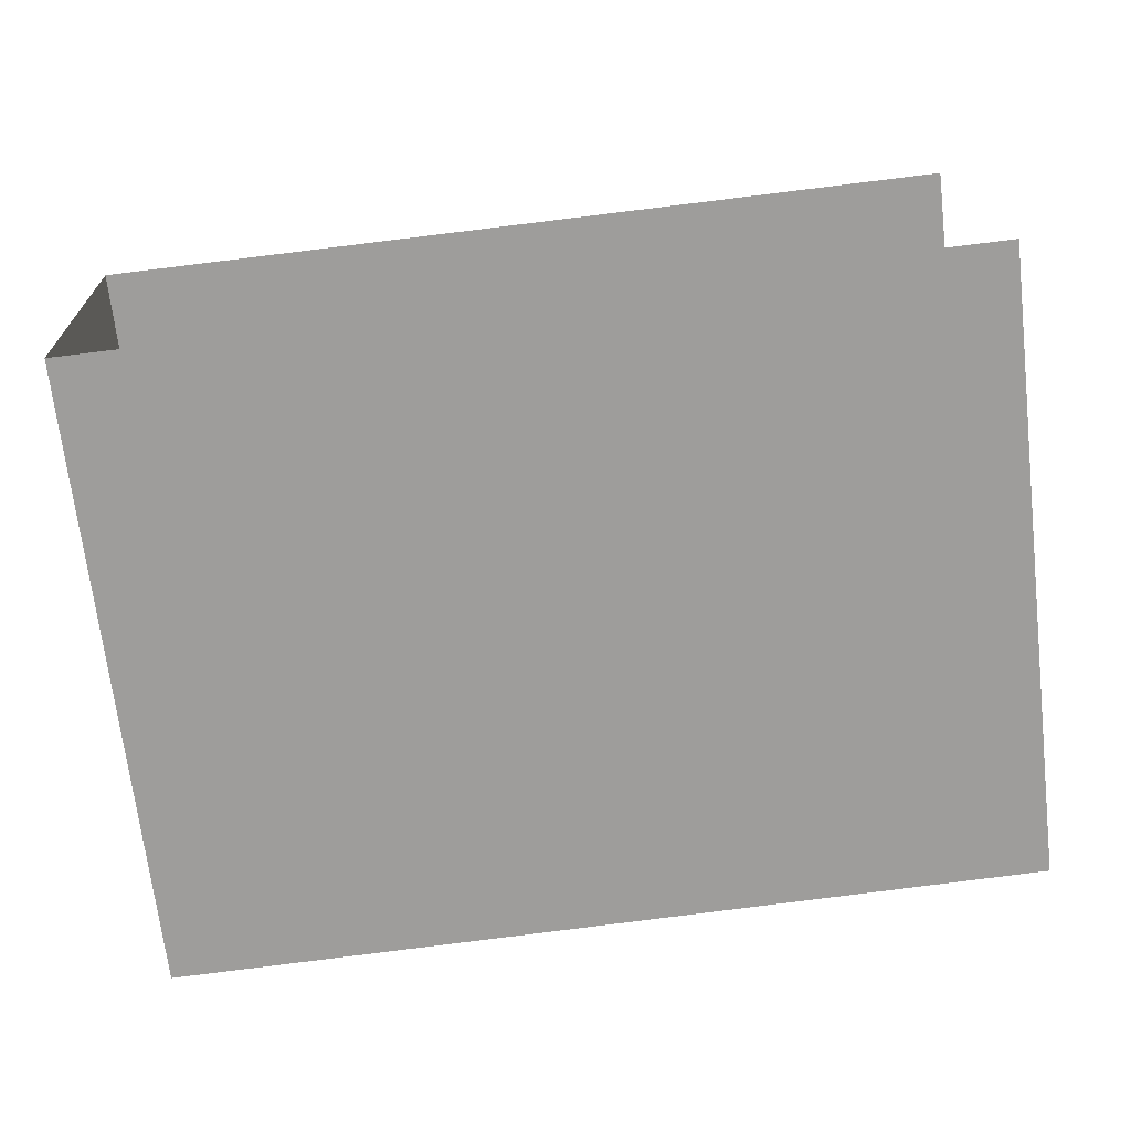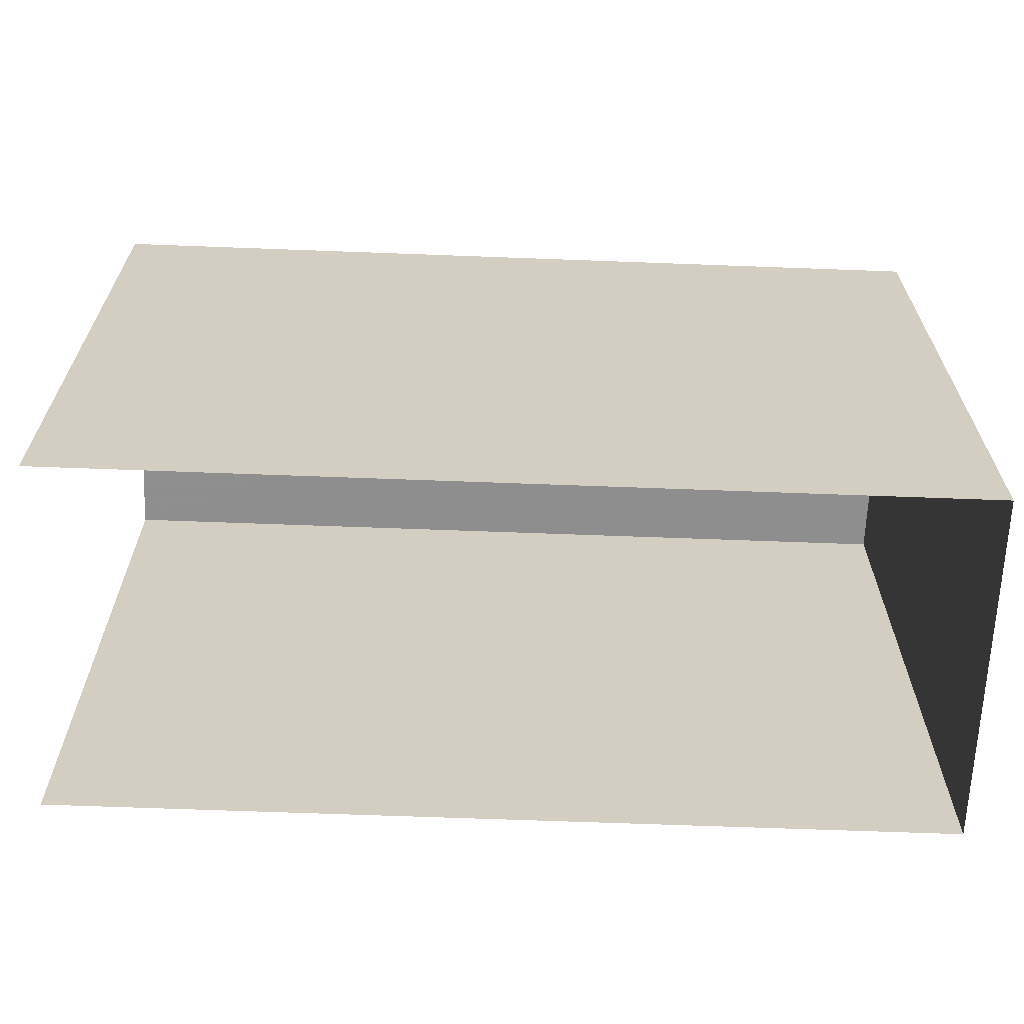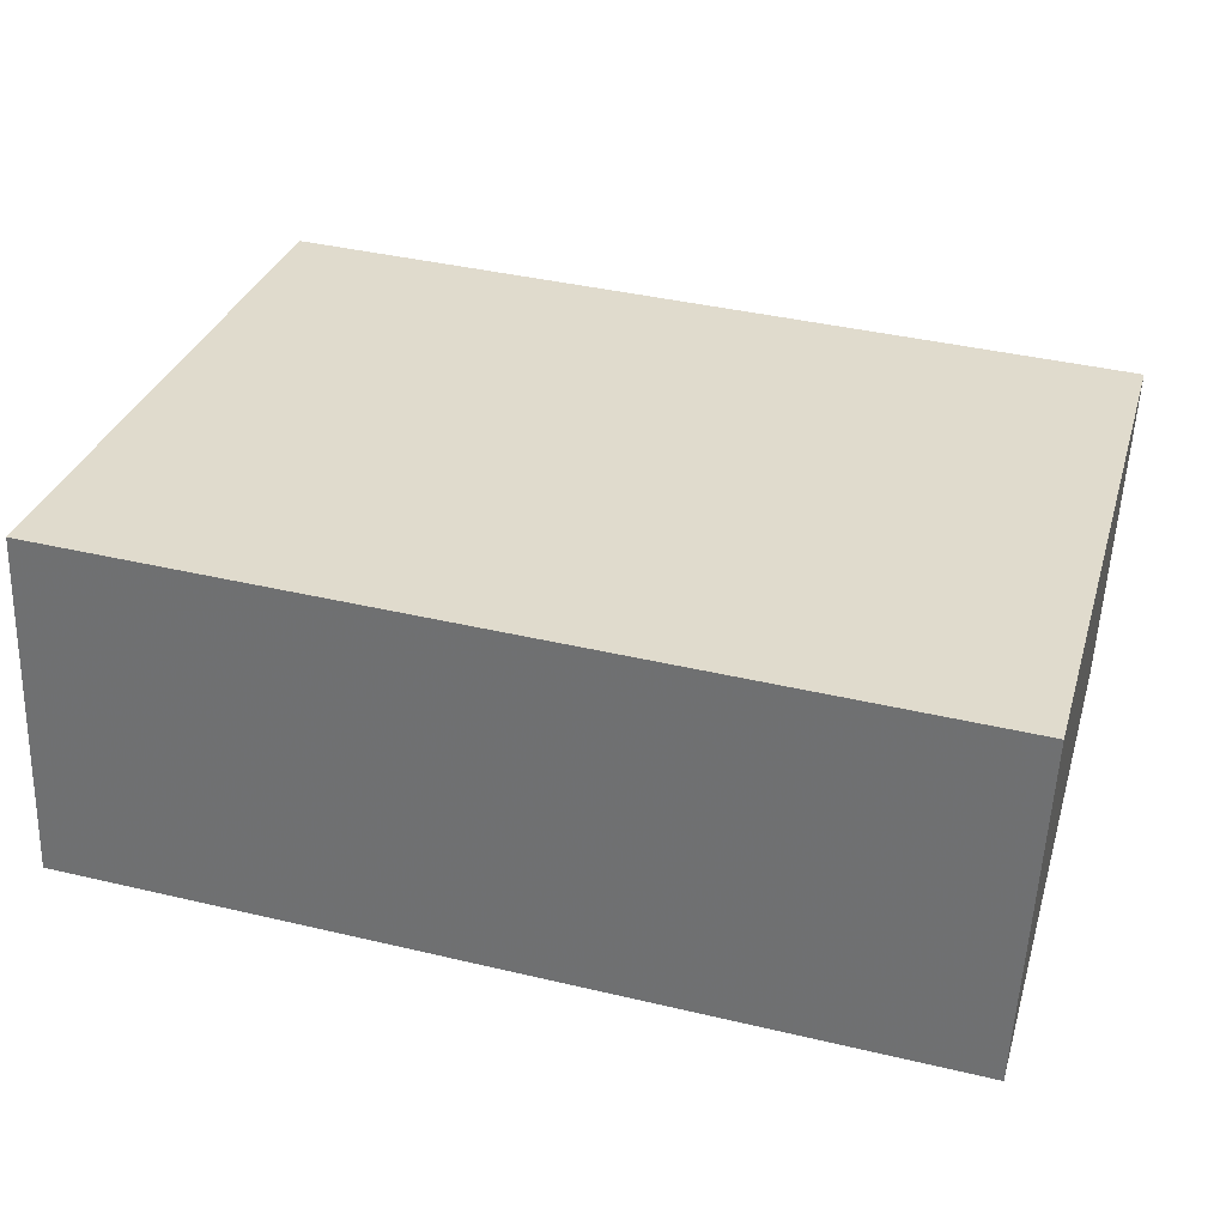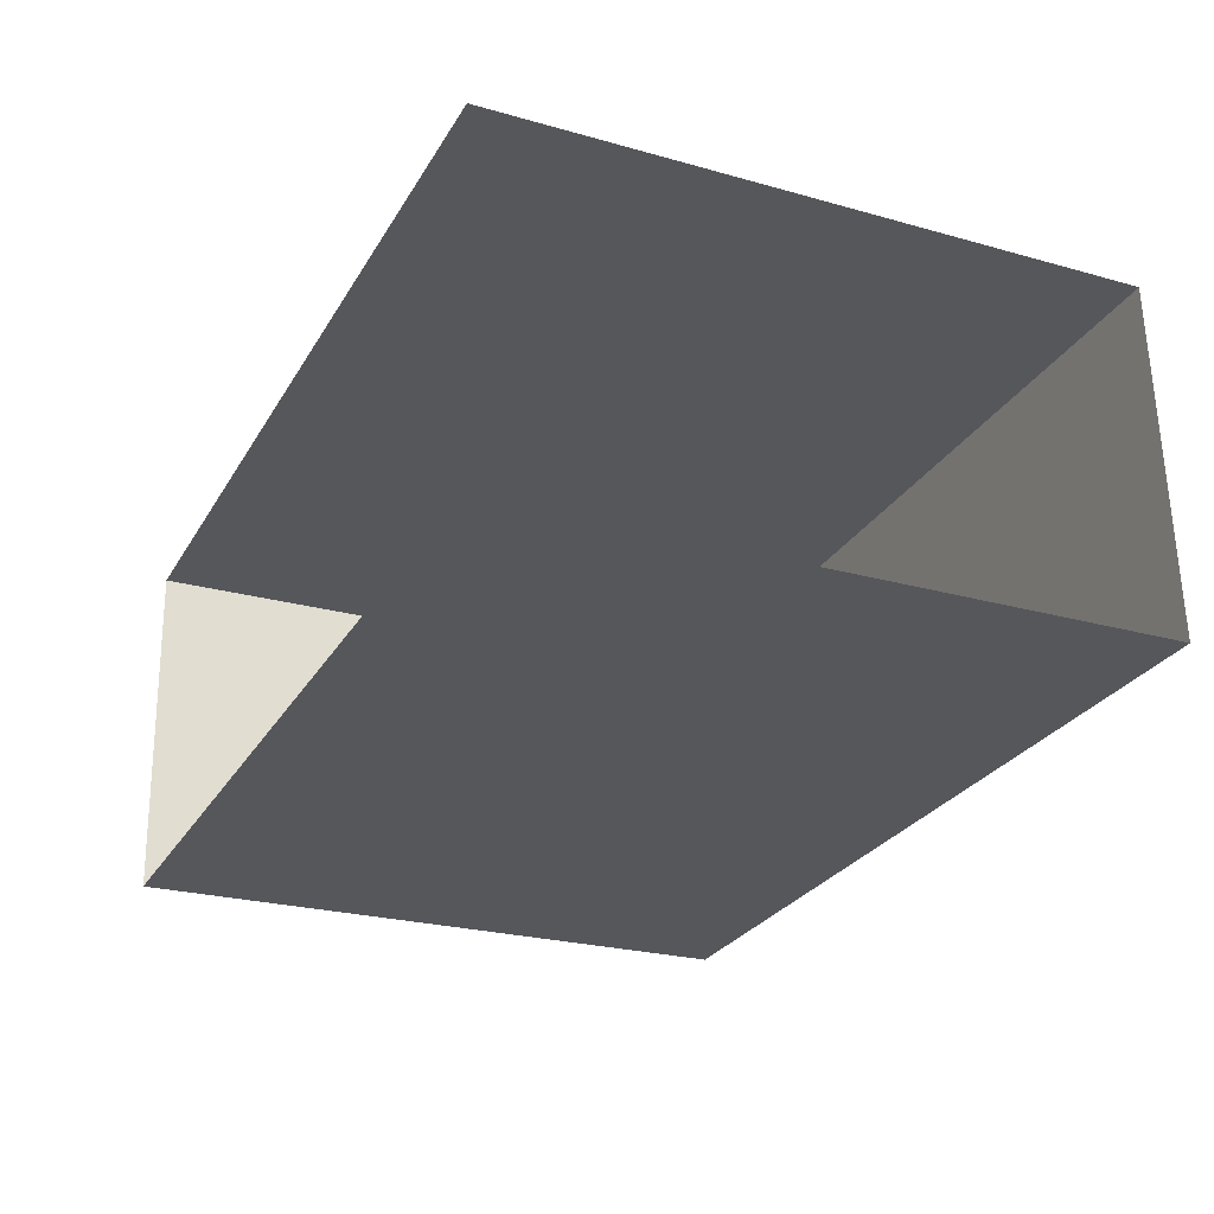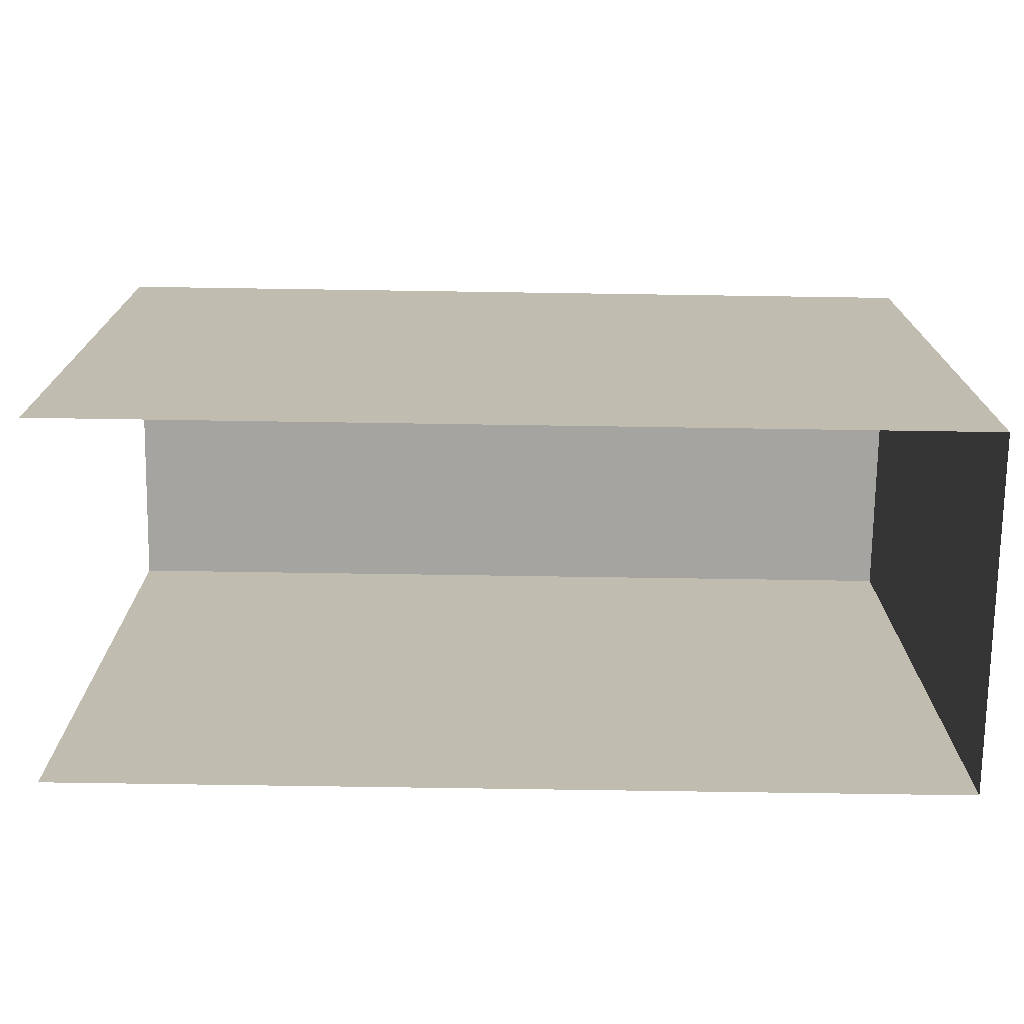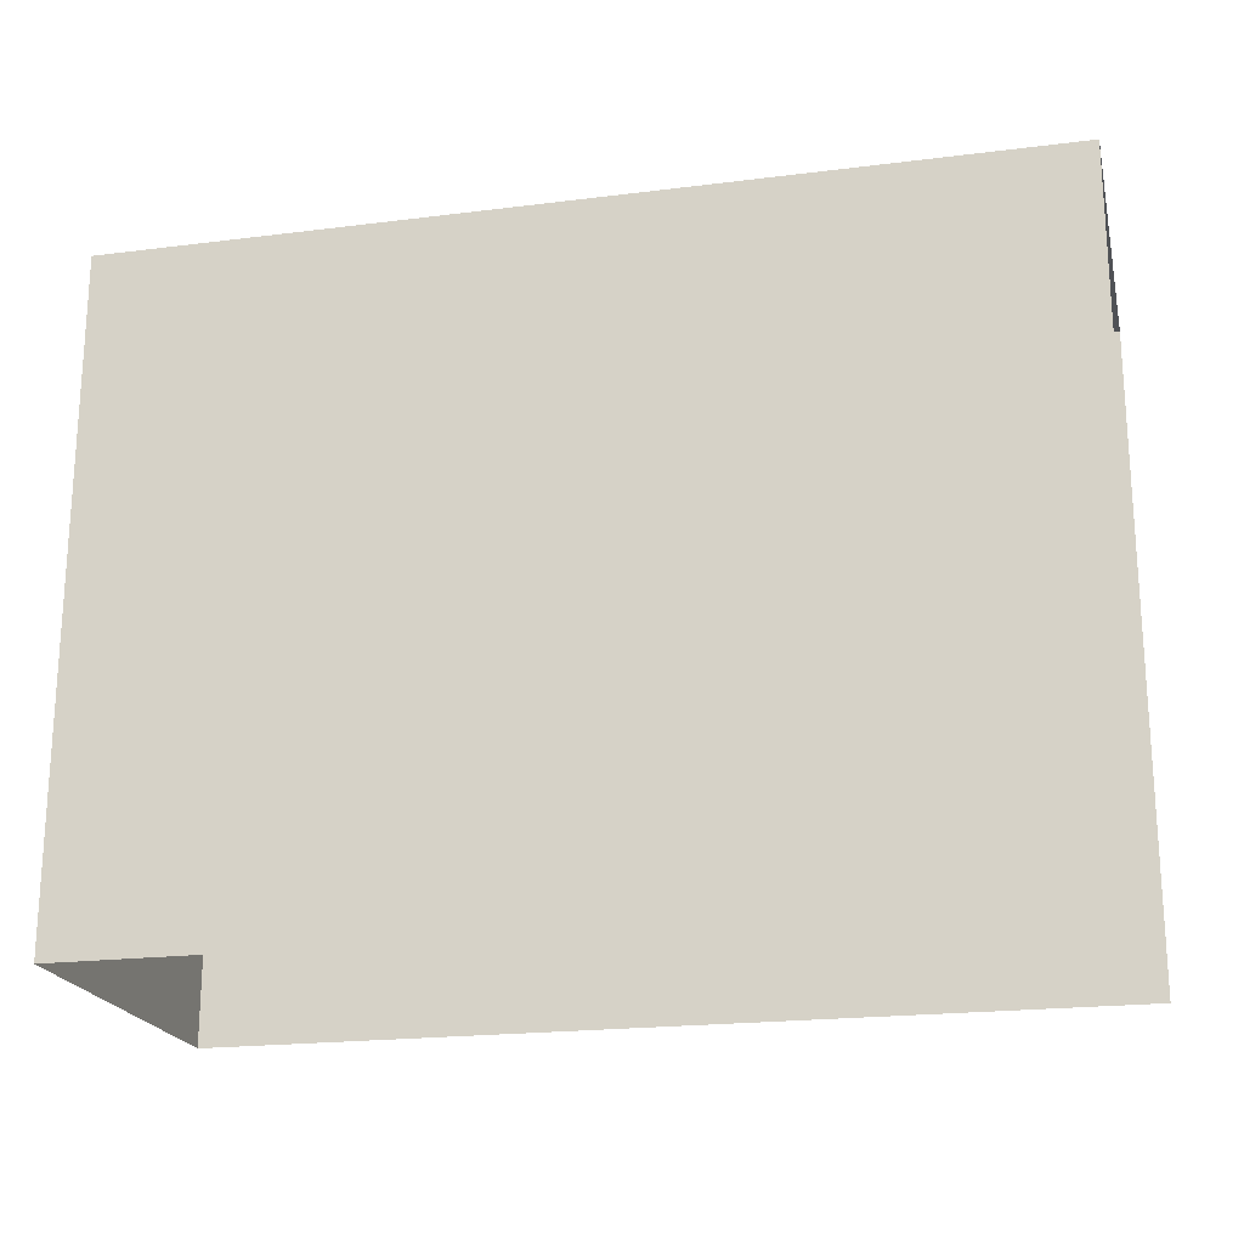
<metadata>
{"format":"obj","ext":"obj","renderer":"f3d","projection":"perspective","resolution":1024,"background":"white","views":[{"elev":-70.1,"azim":-173.4,"up":"+Y"},{"elev":-65.1,"azim":-4.5,"up":"+Z"},{"elev":32.2,"azim":15.9,"up":"+Y"},{"elev":-24.6,"azim":-114.7,"up":"+Y"},{"elev":-73.5,"azim":-3.2,"up":"+Z"},{"elev":-20.6,"azim":-169.4,"up":"+Z"}]}
</metadata>
<code>
v -3.734e+05 -1.043e+05 26.27
v -3.734e+05 -1.043e+05 26.27
v -3.734e+05 -1.043e+05 26.27
v -3.734e+05 -1.043e+05 26.27
v -3.734e+05 -1.043e+05 33.37
v -3.734e+05 -1.043e+05 33.37
v -3.734e+05 -1.043e+05 33.37
v -3.734e+05 -1.043e+05 33.37
f 1 2 3
f 1 4 2
f 7 1 3
f 7 6 1
f 5 6 7
f 5 8 6
f 8 4 1
f 6 8 1
f 8 2 4
f 8 5 2
f 7 3 2
f 5 7 2

</code>
